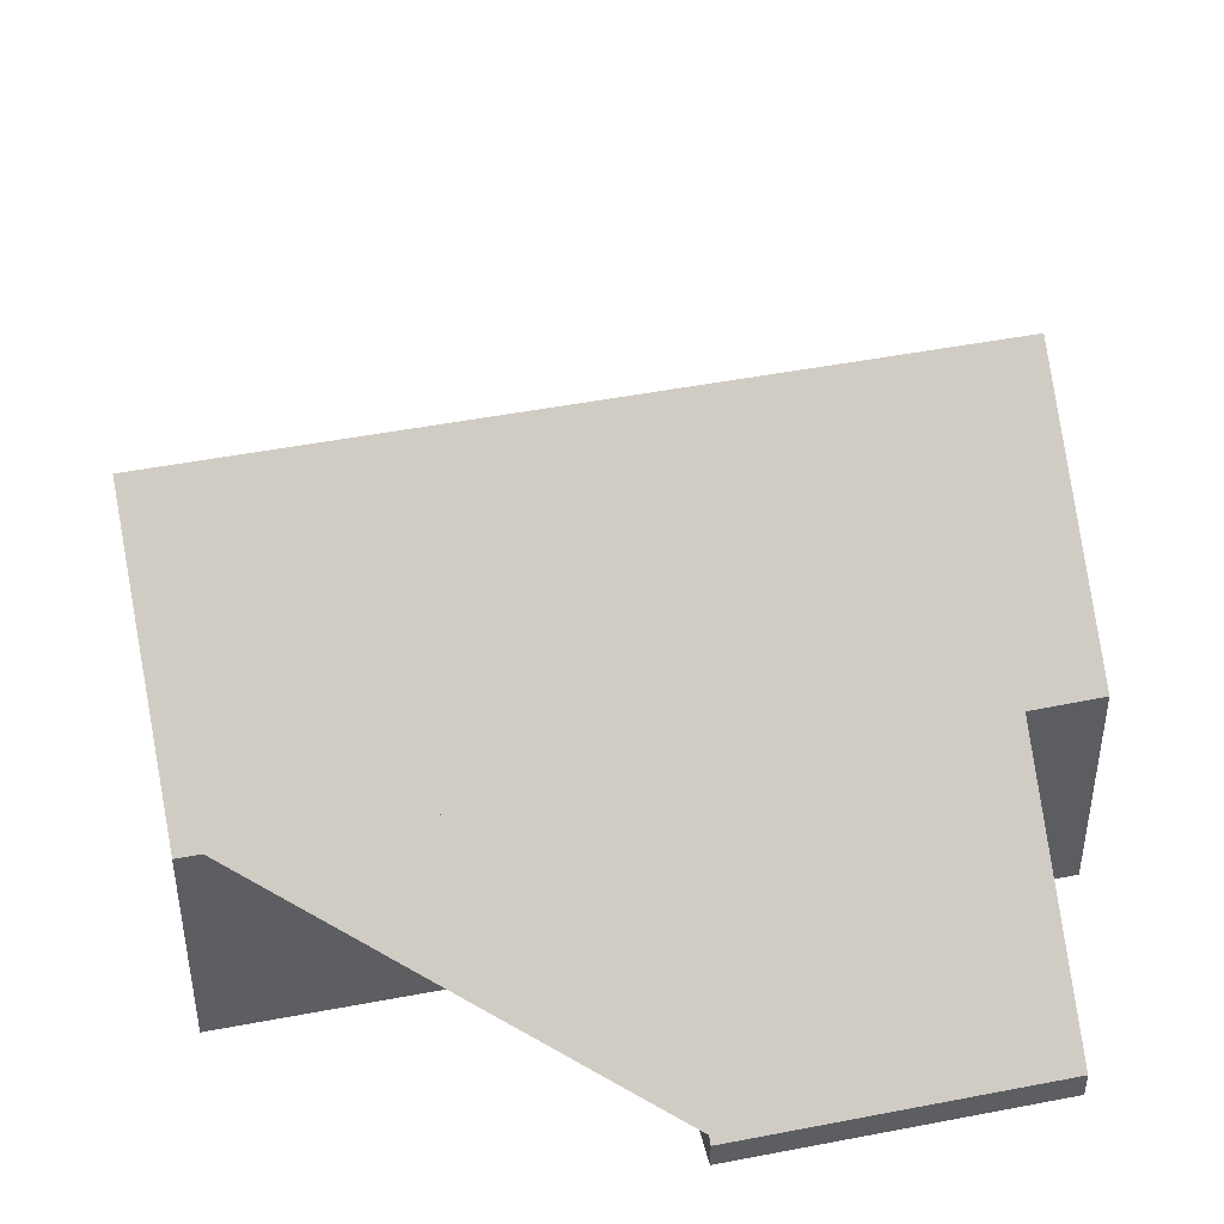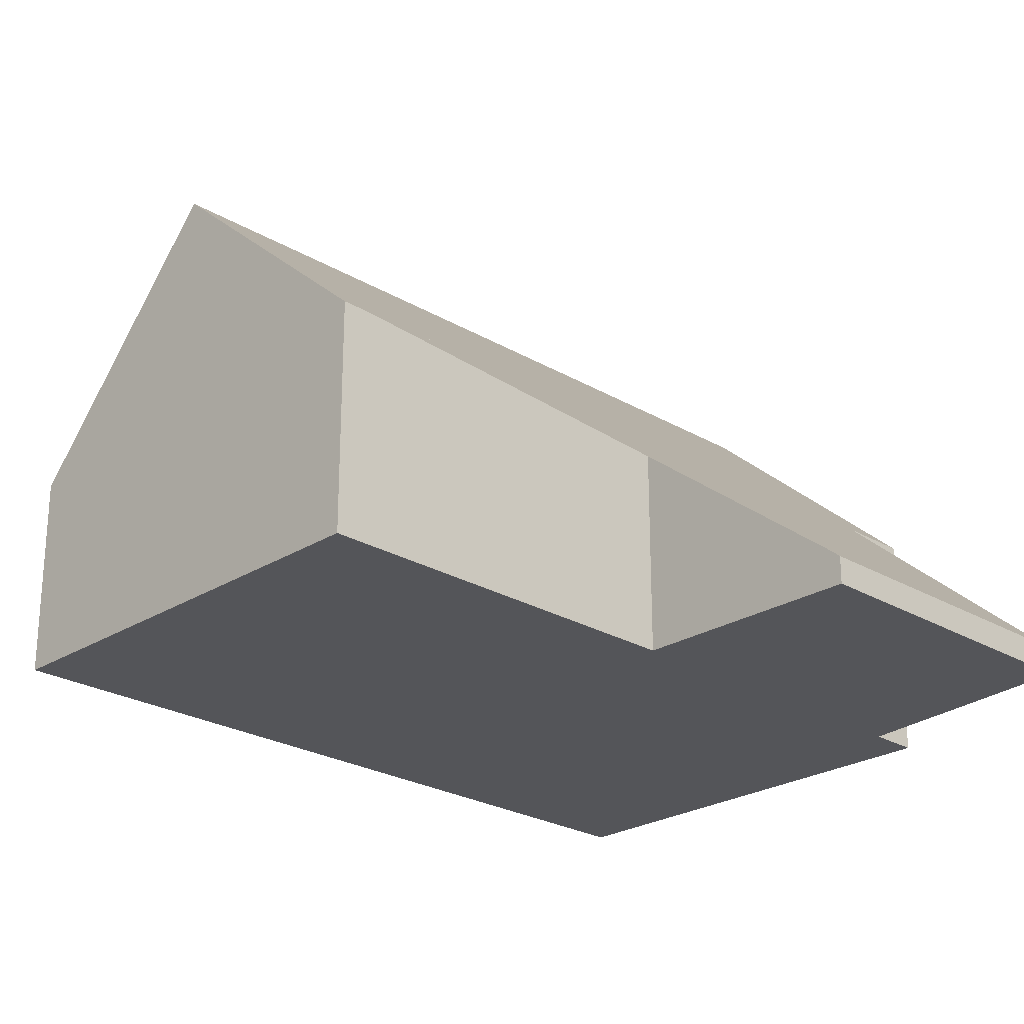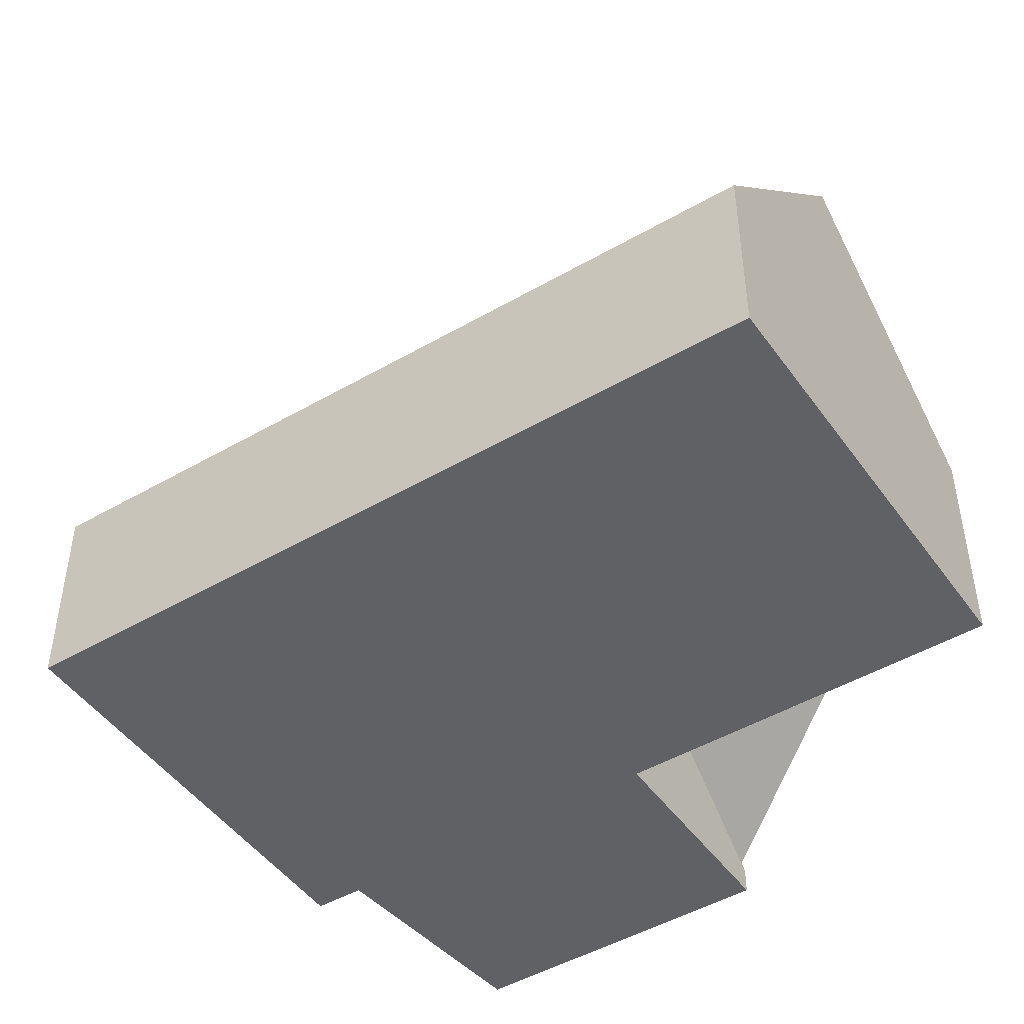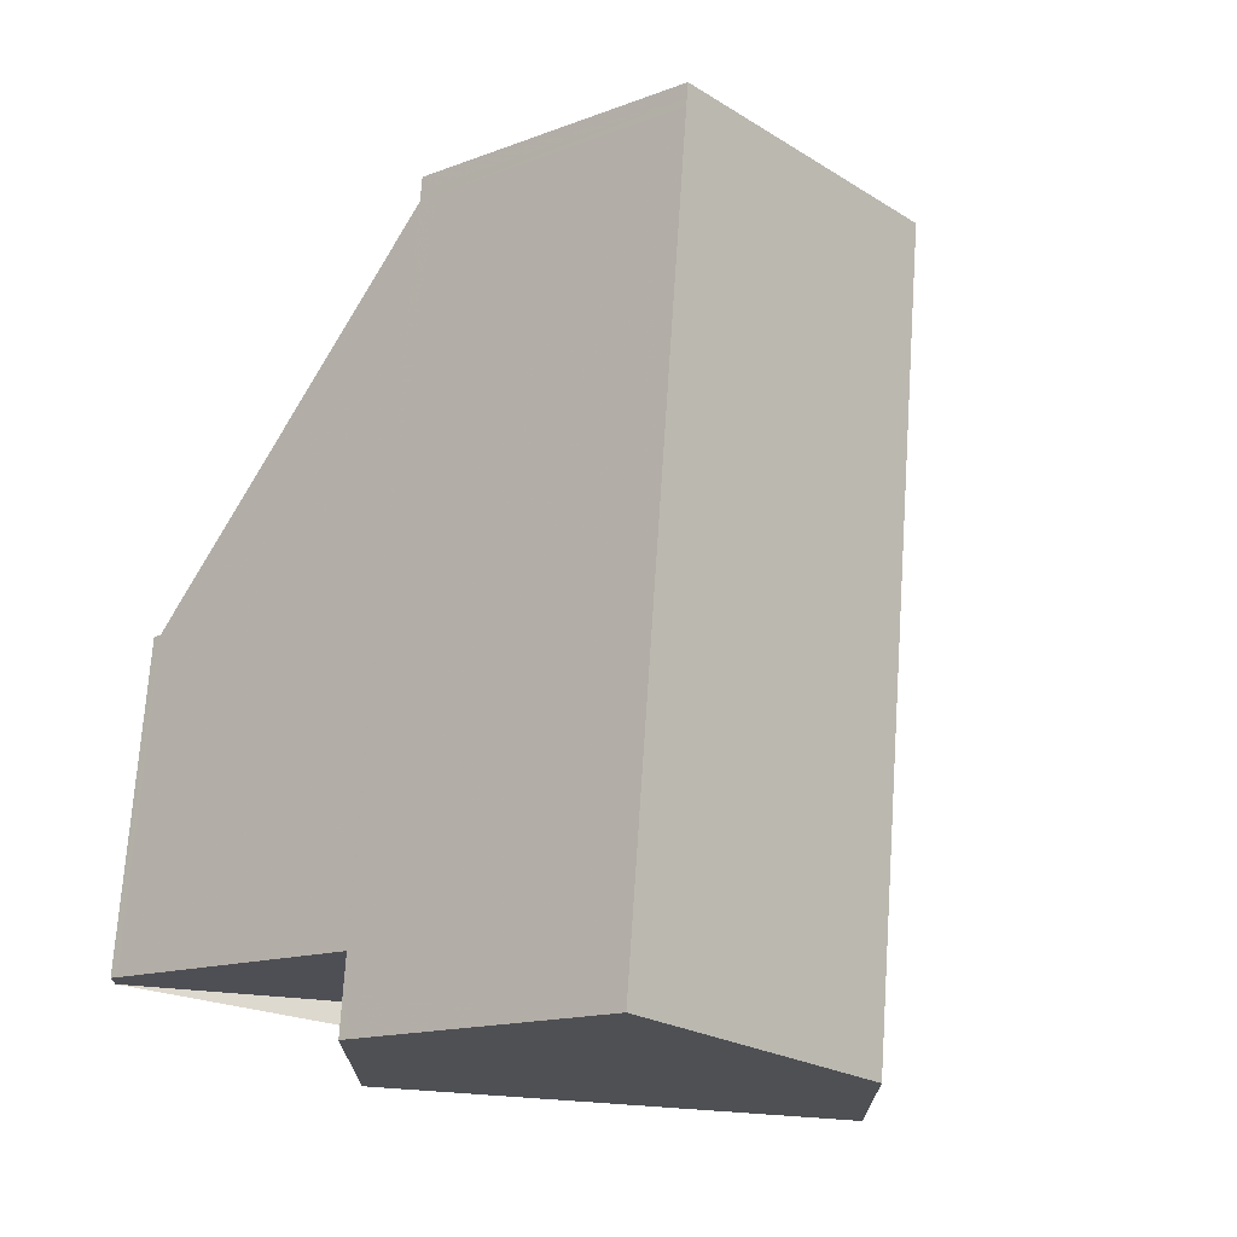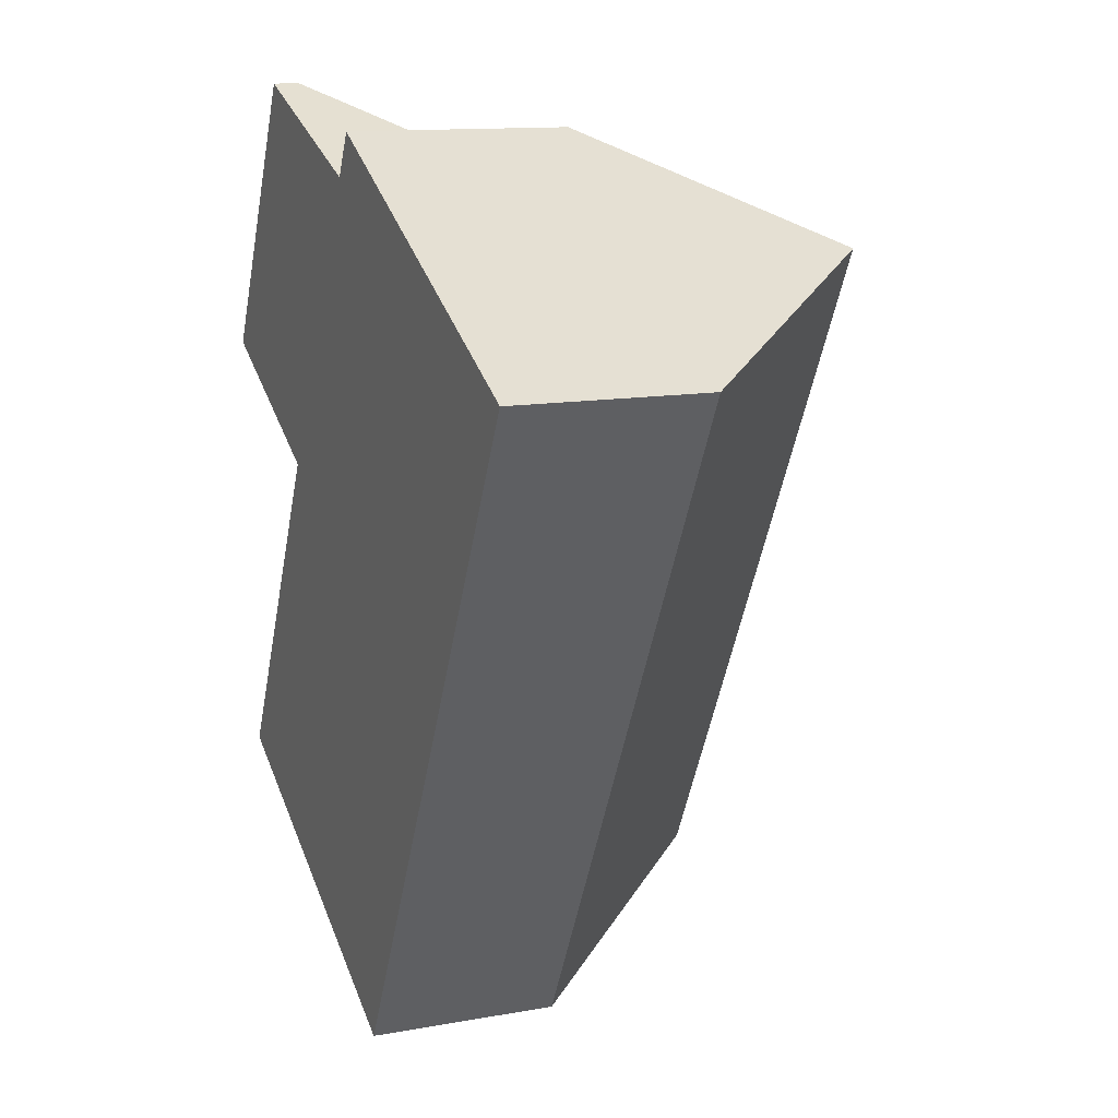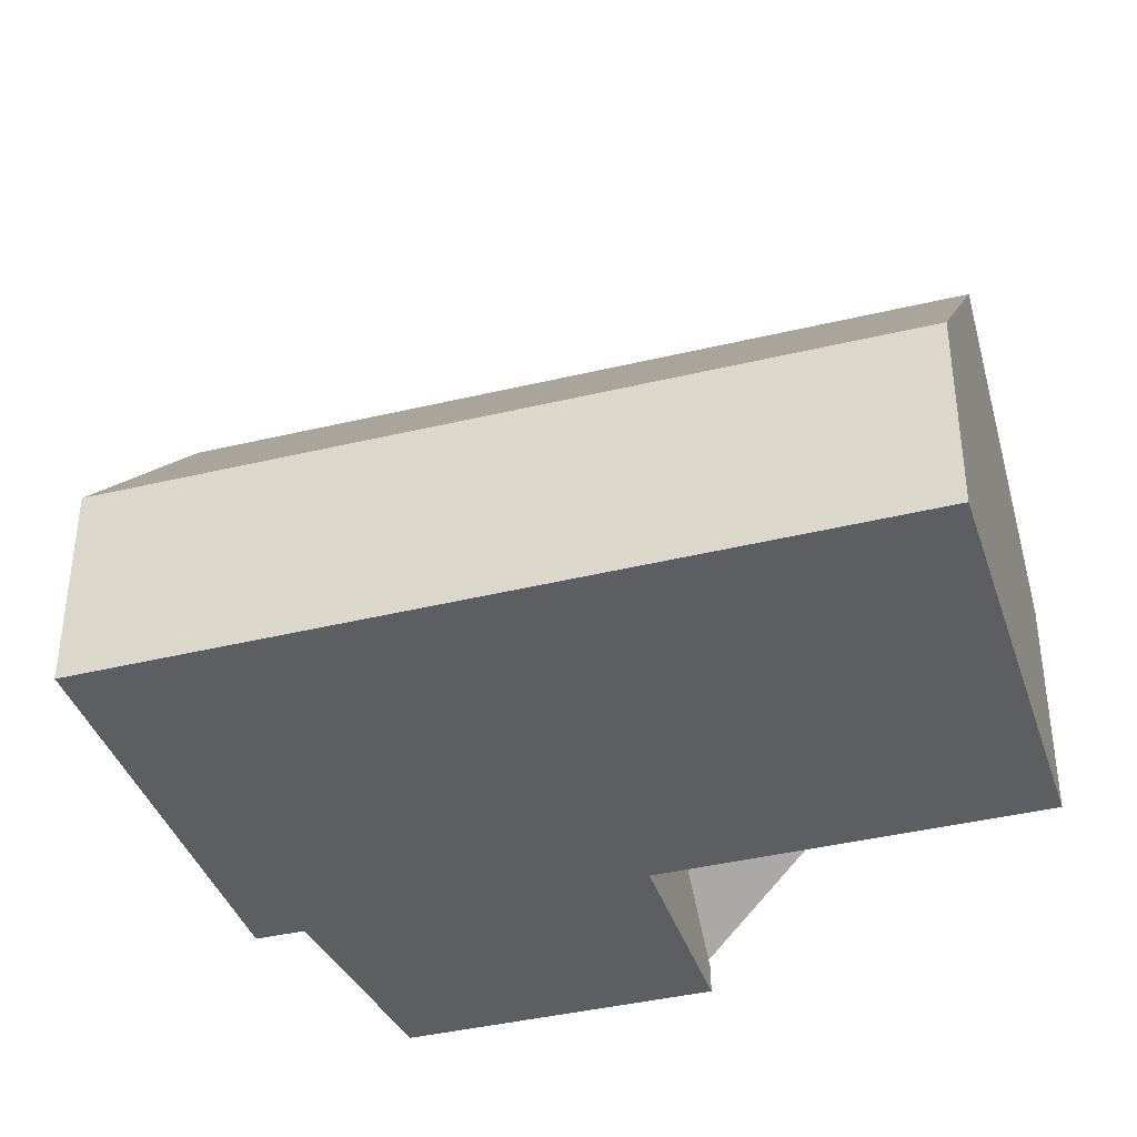
<metadata>
{"format":"obj","ext":"obj","renderer":"f3d","projection":"perspective","resolution":1024,"background":"white","views":[{"elev":44.0,"azim":104.6,"up":"+Z"},{"elev":-24.6,"azim":73.1,"up":"+Z"},{"elev":-47.3,"azim":-29.2,"up":"+Z"},{"elev":71.5,"azim":-148.7,"up":"+Z"},{"elev":12.6,"azim":-112.7,"up":"+Y"},{"elev":-38.8,"azim":-45.4,"up":"+Z"}]}
</metadata>
<code>
v -1528 -1948 2.816
v -1528 -1948 2.806
v -1525 -1947 0.3343
v -1523 -1951 0.3268
v -1526 -1952 2.762
v -1524 -1956 2.756
v -1529 -1959 2.413
v -1533 -1950 2.492
v -1531 -1949 5.347
v -1526 -1958 5.295
v -1531 -1949 5.345
v -1528 -1948 2.811
v -1526 -1957 5.296
v -1526 -1958 5.295
v -1531 -1949 5.347
v -1531 -1949 5.345
v -1533 -1950 2.489
v -1529 -1959 2.432
v -1533 -1950 2.507
v -1533 -1950 2.51
v -1526 -1957 5.296
v -1524 -1956 2.756
v -1529 -1959 2.433
v -1529 -1959 2.415
v -1524 -1956 2.928
v -1524 -1956 2.928
v -1528 -1948 2.941
v -1528 -1948 2.94
v -1524 -1951 0.3979
v -1525 -1947 0.4101
v -1529 -1953 5.321
v -1529 -1953 5.321
v -1526 -1952 2.934
v -1531 -1954 2.471
v -1531 -1954 2.452
v -1524 -1951 0.3979
v -1523 -1951 0.3268
v -1524 -1956 2.765
v -1524 -1956 2.765
v -1526 -1952 2.771
v -1528 -1948 2.776
v -1526 -1957 5.297
v -1526 -1957 5.297
v -1524 -1956 2.928
v -1529 -1958 2.434
v -1529 -1958 2.415
v -1524 -1956 2.765
v -1524 -1956 2.756
v -1528 -1948 2.811
v -1528 -1948 2.816
v -1528 -1948 0
v -1528 -1948 0
v -1528 -1948 2.776
v -1528 -1948 2.806
v -1528 -1948 -4.441e-16
v -1528 -1948 0
v -1523 -1951 0.3268
v -1525 -1947 0.3343
v -1525 -1947 0
v -1523 -1951 0
v -1524 -1951 0.3979
v -1523 -1951 0.3268
v -1523 -1951 -5.551e-17
v -1524 -1951 0
v -1524 -1956 2.756
v -1526 -1952 2.762
v -1526 -1952 0
v -1524 -1956 -4.441e-16
v -1524 -1956 2.765
v -1524 -1956 2.756
v -1524 -1956 0
v -1524 -1956 0
v -1529 -1959 2.415
v -1529 -1959 2.413
v -1529 -1959 0
v -1529 -1959 0
v -1533 -1950 2.51
v -1533 -1950 2.492
v -1533 -1950 0
v -1533 -1950 -4.441e-16
v -1528 -1948 2.941
v -1531 -1949 5.347
v -1531 -1949 -8.882e-16
v -1528 -1948 4.441e-16
v -1528 -1948 2.806
v -1528 -1948 2.811
v -1528 -1948 0
v -1528 -1948 -4.441e-16
v -1529 -1959 2.432
v -1526 -1958 5.295
v -1526 -1958 0
v -1529 -1959 0
v -1533 -1950 2.492
v -1533 -1950 2.489
v -1533 -1950 0
v -1533 -1950 0
v -1529 -1959 2.413
v -1529 -1959 2.432
v -1529 -1959 0
v -1529 -1959 0
v -1531 -1949 5.347
v -1533 -1950 2.51
v -1533 -1950 -4.441e-16
v -1531 -1949 -8.882e-16
v -1524 -1956 2.756
v -1524 -1956 2.756
v -1524 -1956 0
v -1524 -1956 0
v -1529 -1958 2.415
v -1529 -1959 2.415
v -1529 -1959 0
v -1529 -1958 0
v -1526 -1958 5.295
v -1524 -1956 2.928
v -1524 -1956 0
v -1526 -1958 0
v -1528 -1948 2.816
v -1528 -1948 2.941
v -1528 -1948 4.441e-16
v -1528 -1948 0
v -1526 -1952 2.762
v -1524 -1951 0.3979
v -1524 -1951 0
v -1526 -1952 0
v -1525 -1947 0.3343
v -1525 -1947 0.4101
v -1525 -1947 0
v -1525 -1947 0
v -1533 -1950 2.489
v -1531 -1954 2.452
v -1531 -1954 4.441e-16
v -1533 -1950 0
v -1523 -1951 0.3268
v -1523 -1951 0.3268
v -1523 -1951 0
v -1523 -1951 -5.551e-17
v -1524 -1956 2.928
v -1524 -1956 2.765
v -1524 -1956 0
v -1524 -1956 0
v -1525 -1947 0.4101
v -1528 -1948 2.776
v -1528 -1948 0
v -1525 -1947 0
v -1531 -1954 2.452
v -1529 -1958 2.415
v -1529 -1958 0
v -1531 -1954 4.441e-16
v -1524 -1956 2.756
v -1524 -1956 2.756
v -1524 -1956 -4.441e-16
v -1524 -1956 0
v -1529 -1959 0
v -1533 -1950 0
v -1528 -1948 0
v -1528 -1948 0
v -1525 -1947 0
v -1523 -1951 0
v -1526 -1952 0
v -1524 -1956 0
f 26 10 13 25
f 28 11 9 27
f 21 14 18 23
f 20 15 16 19
f 23 18 7 24
f 19 17 8 20
f 44 25 13 42
f 43 21 23 45
f 45 23 24 46
f 39 26 25 38
f 27 1 12 28
f 37 4 29 36
f 47 38 25 44
f 31 11 28 33
f 34 19 16 32
f 35 17 19 34
f 36 30 3 37
f 40 33 28 12 2 41
f 38 22 6 39
f 48 22 38 47
f 41 30 36 40
f 42 31 33 44
f 45 34 32 43
f 46 35 34 45
f 44 33 40 47
f 47 40 36 29 5 48
f 50 51 52 49
f 54 55 56 53
f 58 59 60 57
f 62 63 64 61
f 66 67 68 65
f 70 71 72 69
f 74 75 76 73
f 78 79 80 77
f 82 83 84 81
f 86 87 88 85
f 90 91 92 89
f 94 95 96 93
f 98 99 100 97
f 102 103 104 101
f 106 107 108 105
f 110 111 112 109
f 114 115 116 113
f 118 119 120 117
f 122 123 124 121
f 126 127 128 125
f 130 131 132 129
f 134 135 136 133
f 138 139 140 137
f 142 143 144 141
f 146 147 148 145
f 150 151 152 149
f 154 155 156 157 158 159 160 153

</code>
